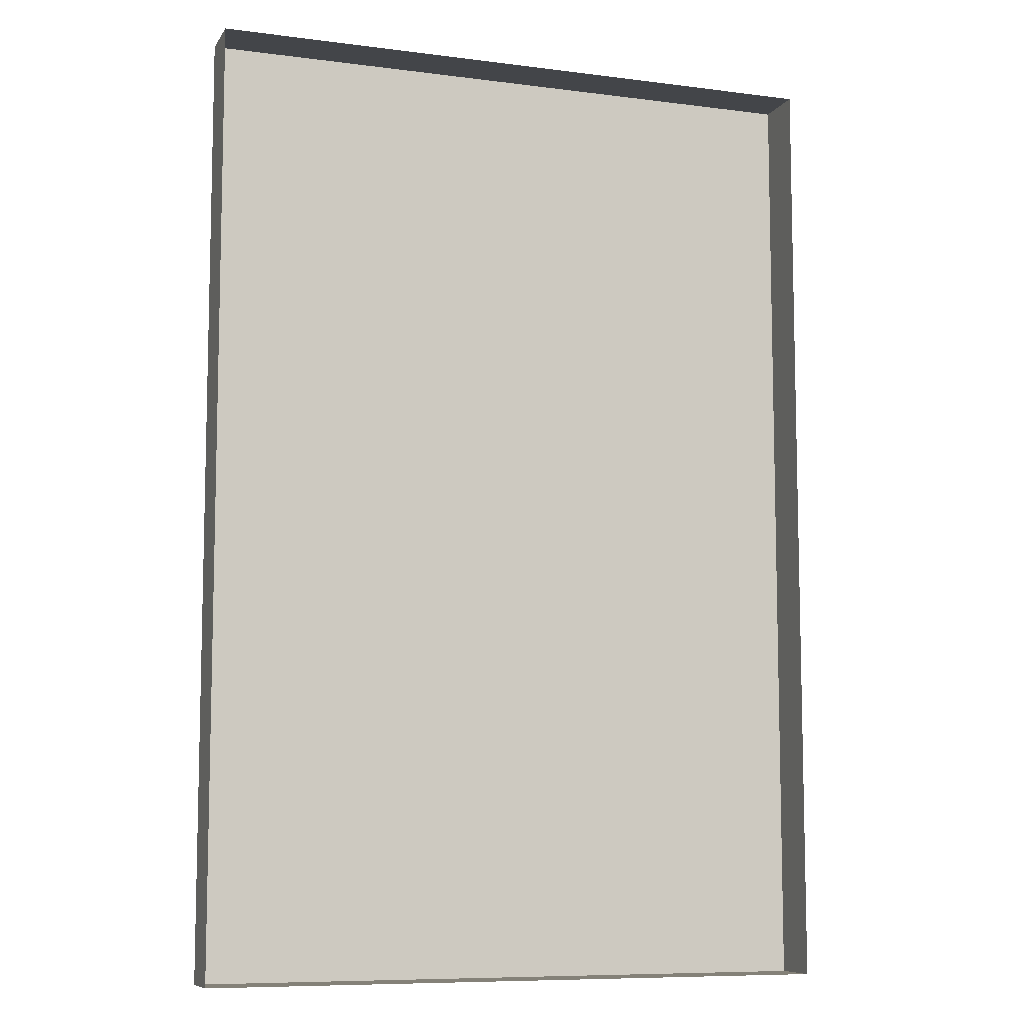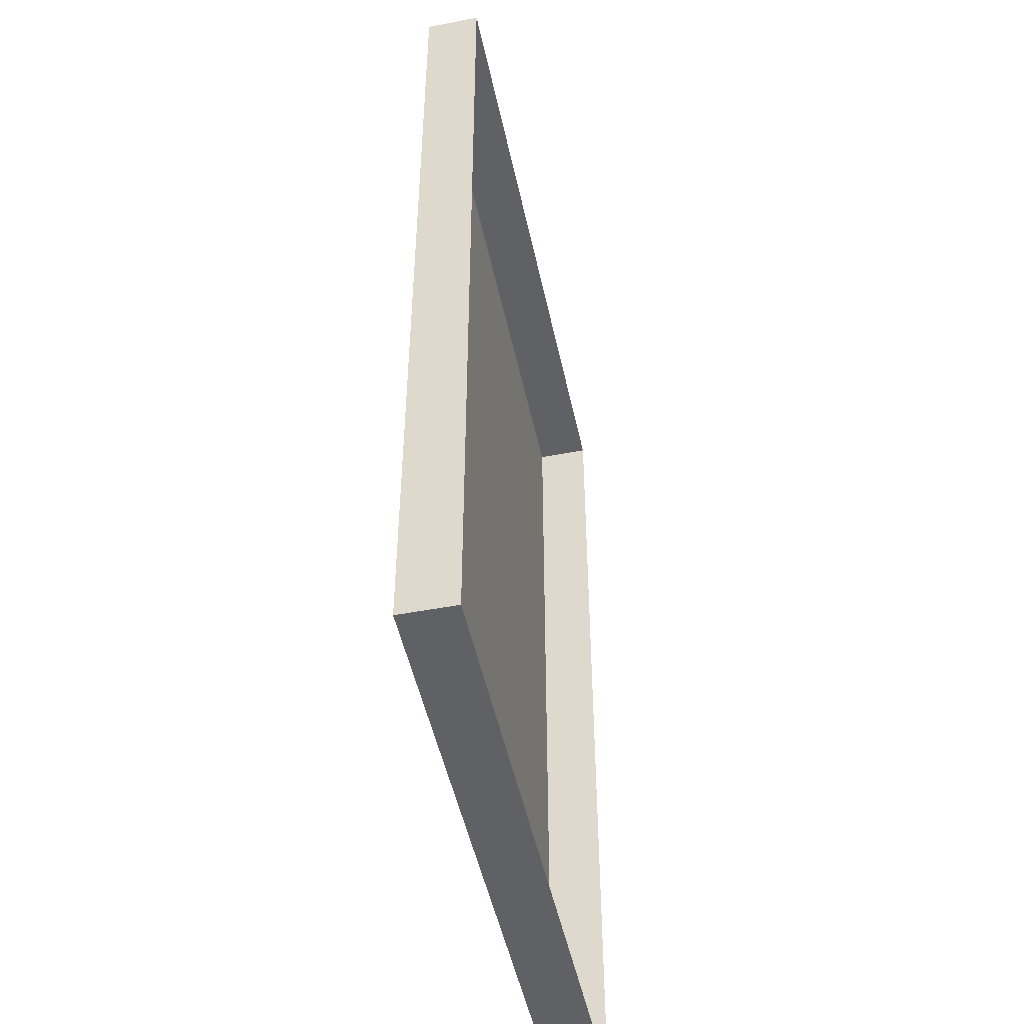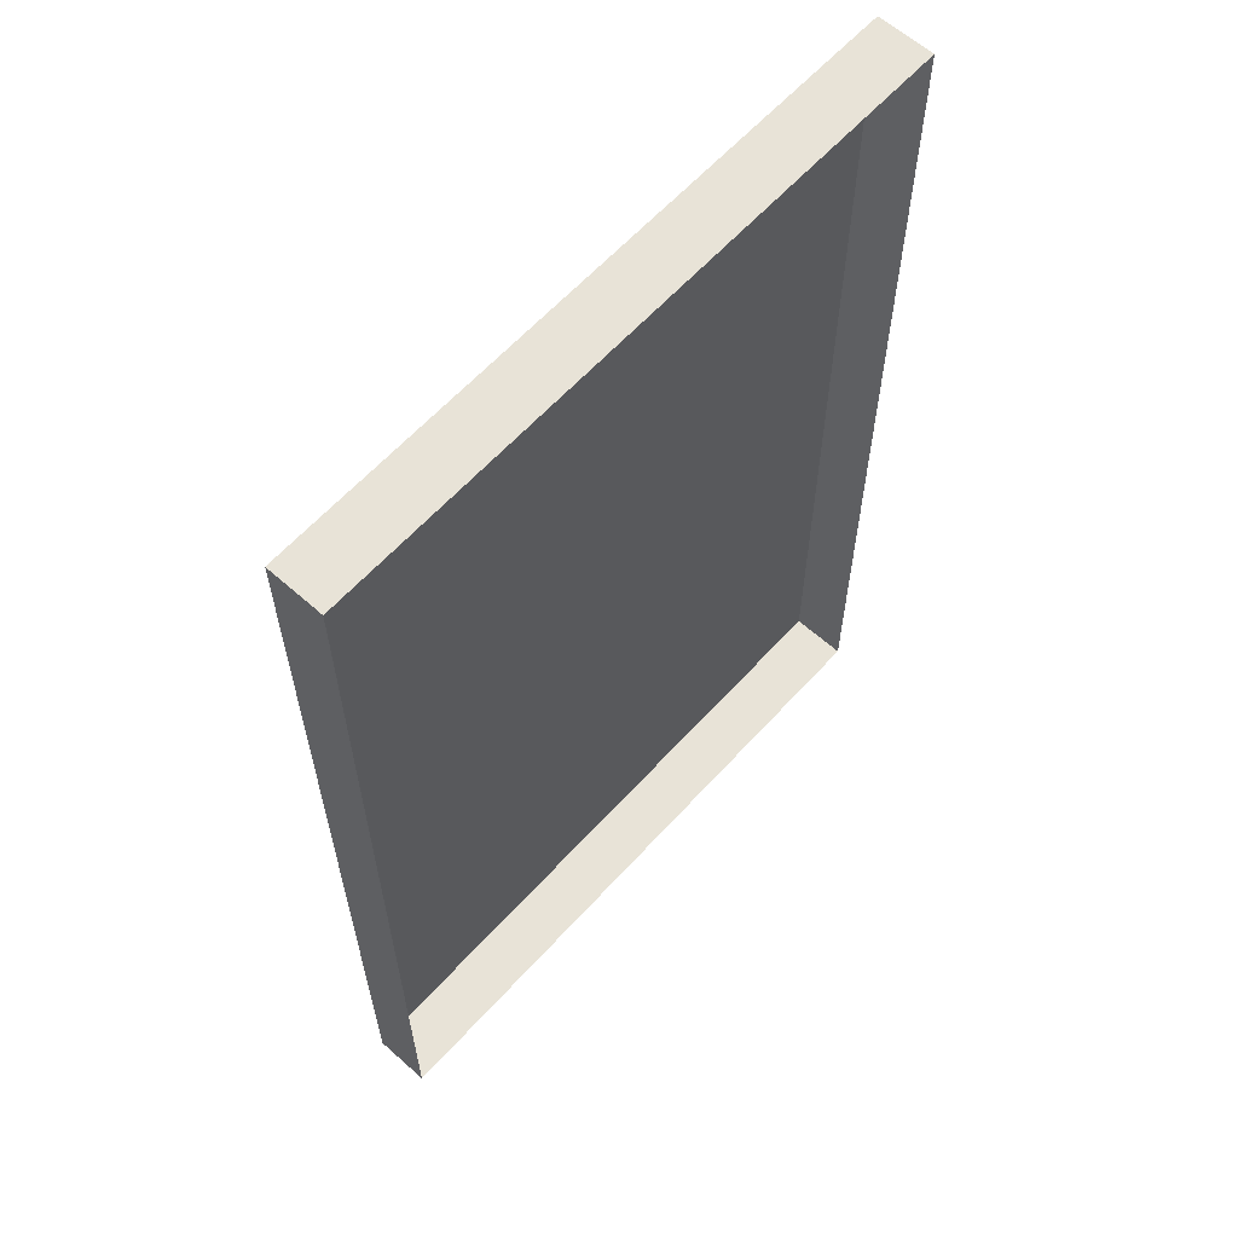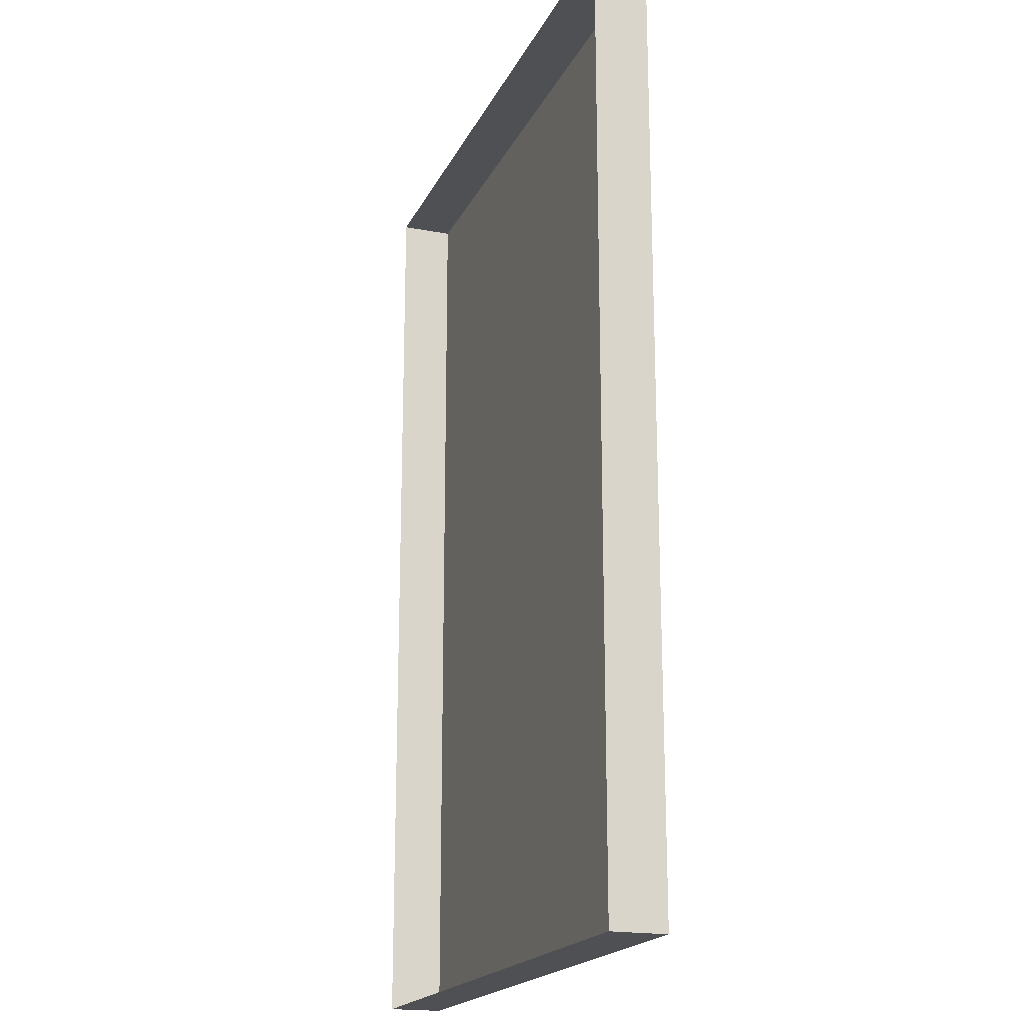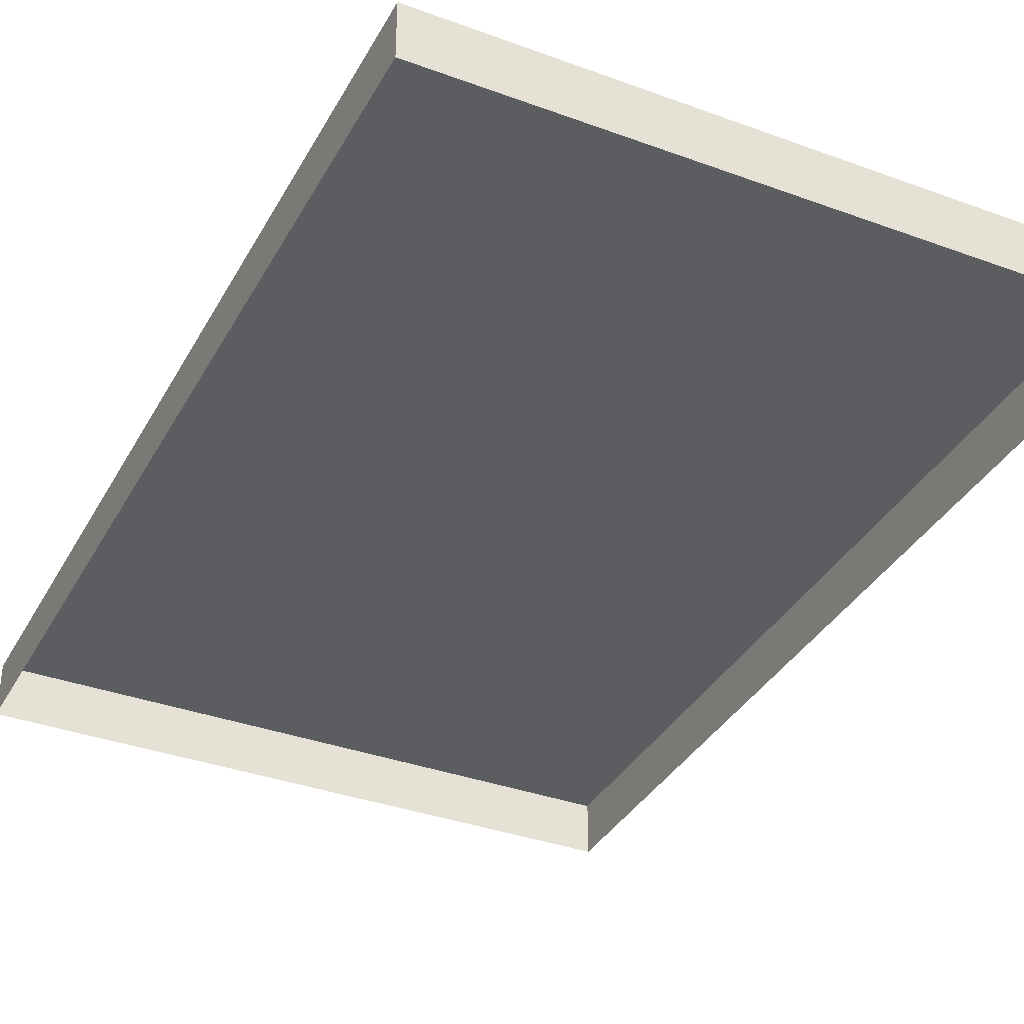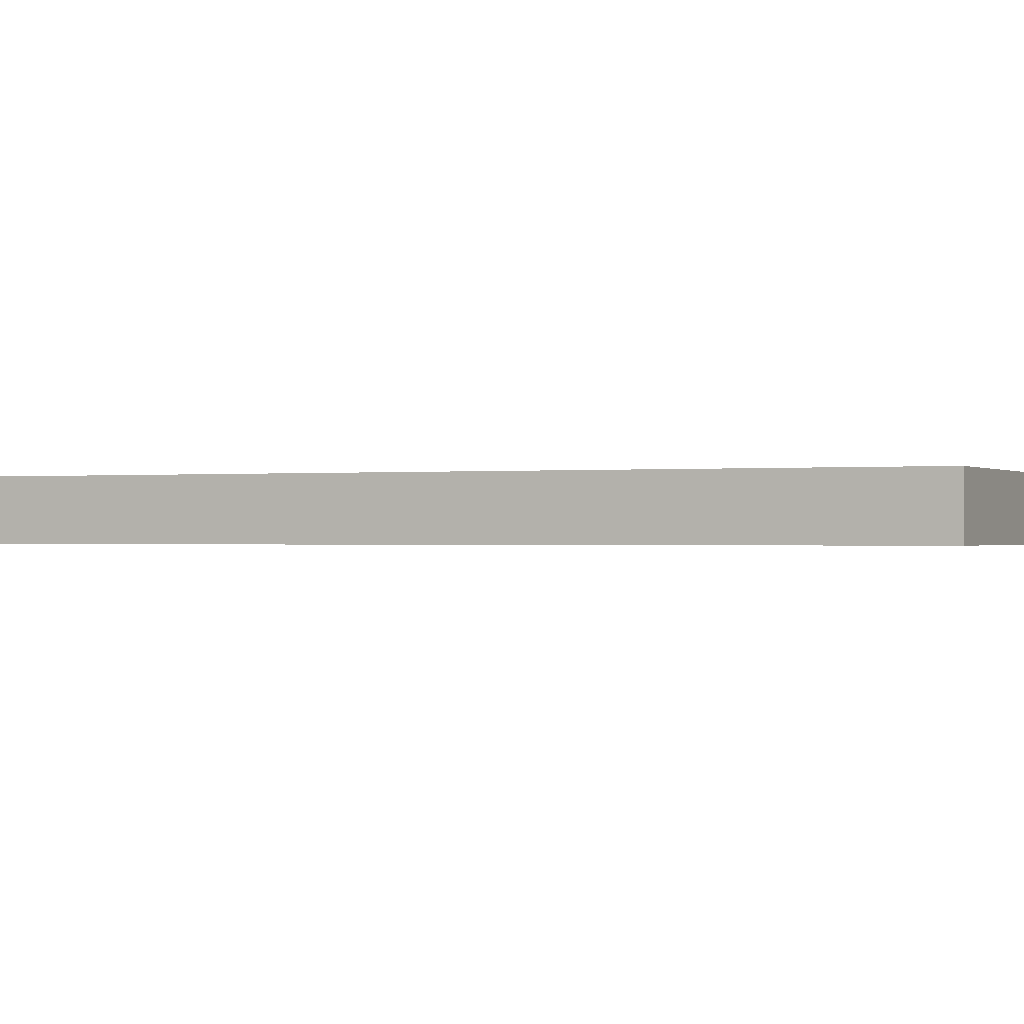
<metadata>
{"format":"obj","ext":"obj","renderer":"f3d","projection":"perspective","resolution":1024,"background":"white","views":[{"elev":-8.6,"azim":-19.3,"up":"+Z"},{"elev":-49.2,"azim":-78.0,"up":"+Z"},{"elev":61.7,"azim":-47.9,"up":"+Z"},{"elev":-19.2,"azim":70.5,"up":"+Z"},{"elev":-35.9,"azim":154.3,"up":"+Y"},{"elev":-0.5,"azim":113.9,"up":"+Y"}]}
</metadata>
<code>
g
v 19 2 7
v 19 2 8
v 19 2 9
v 19 2 10
v 20 2 10
v 21 2 10
v 21 2 9
v 21 2 8
v 21 2 7
v 20 2 7
v 19 2.171 7
v 20 2.171 7
v 20 2.171 8
v 19 2.171 8
v 20 2.171 9
v 21 2.171 9
v 21 2.171 10
v 20 2.171 10
v 19 2.171 9
v 21 2.171 7
v 21 2.171 8
v 19 2.171 10
g
f 11 14 13 12
f 15 18 17 16
f 14 19 15 13
f 12 13 21 20
f 13 15 16 21
f 19 22 18 15
f 1 11 12 10
f 10 12 20 9
f 9 20 21 8
f 8 21 16 7
f 7 16 17 6
f 6 17 18 5
f 5 18 22 4
f 4 22 19 3
f 3 19 14 2
f 2 14 11 1

</code>
